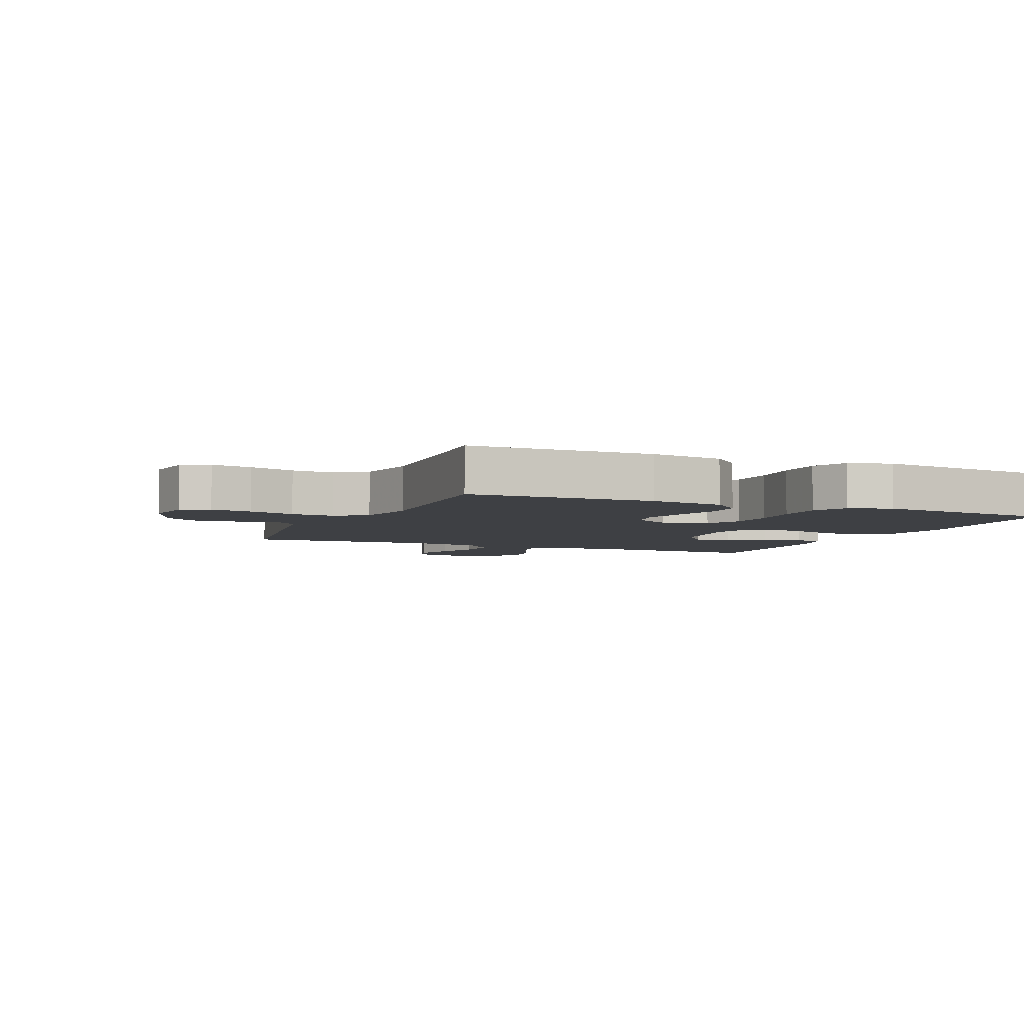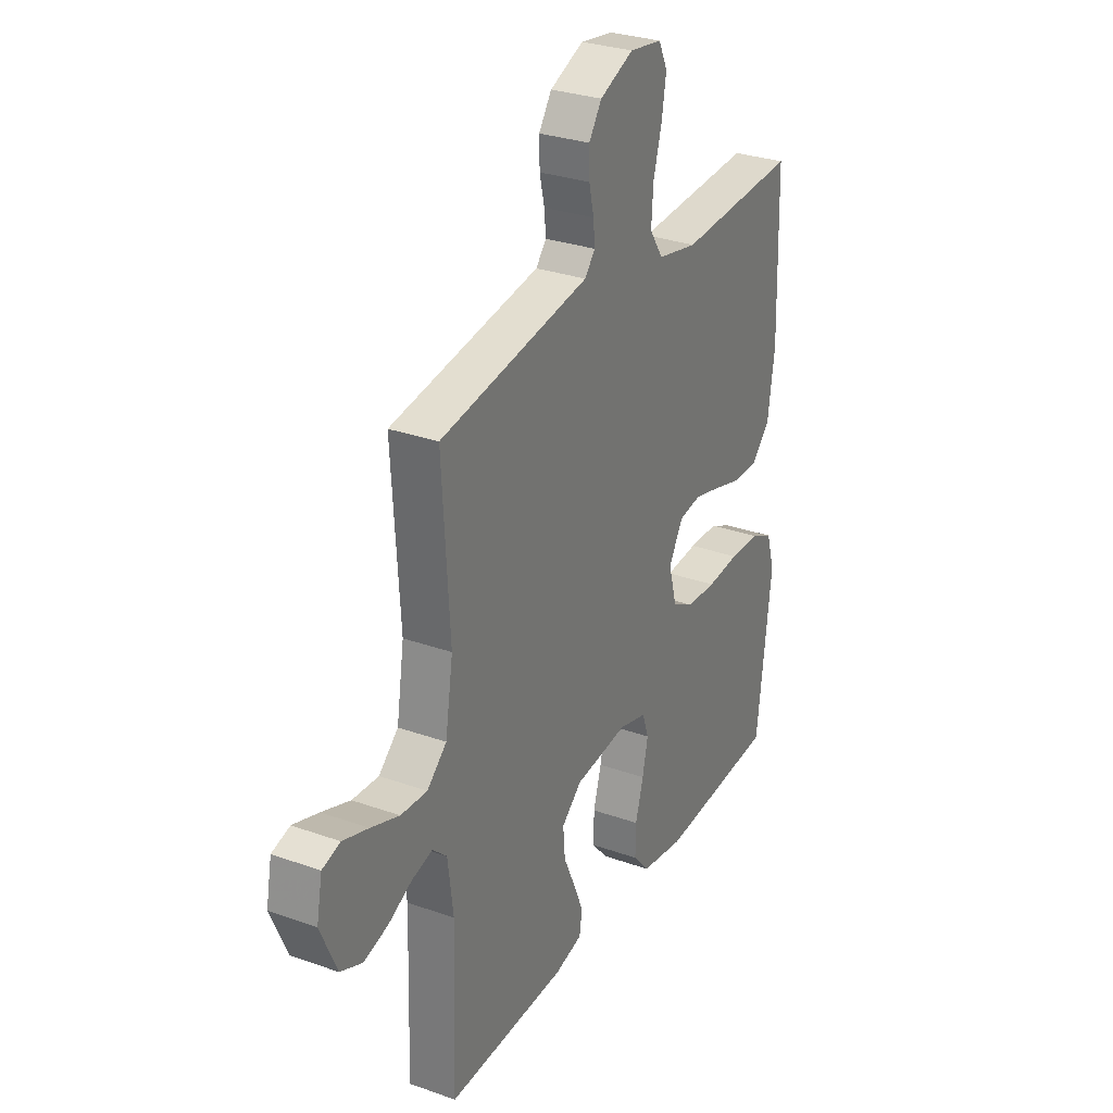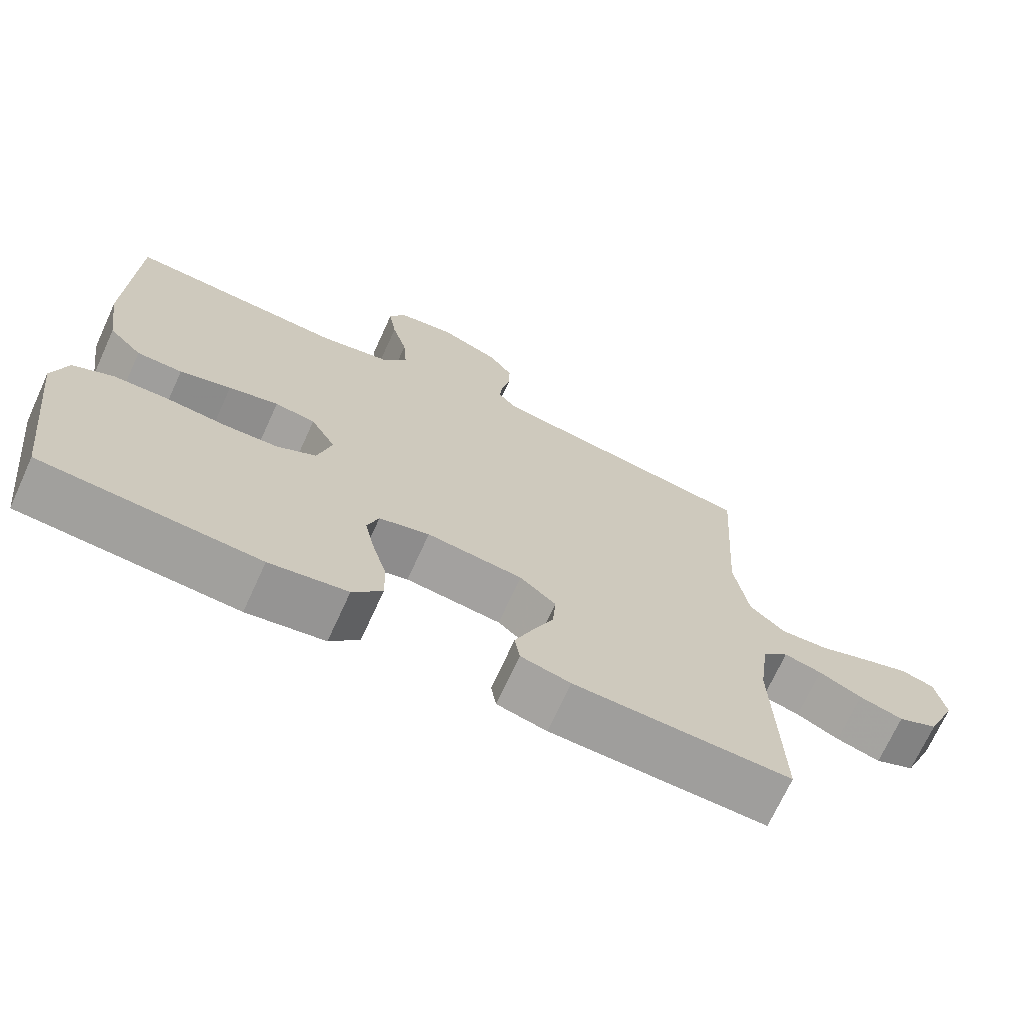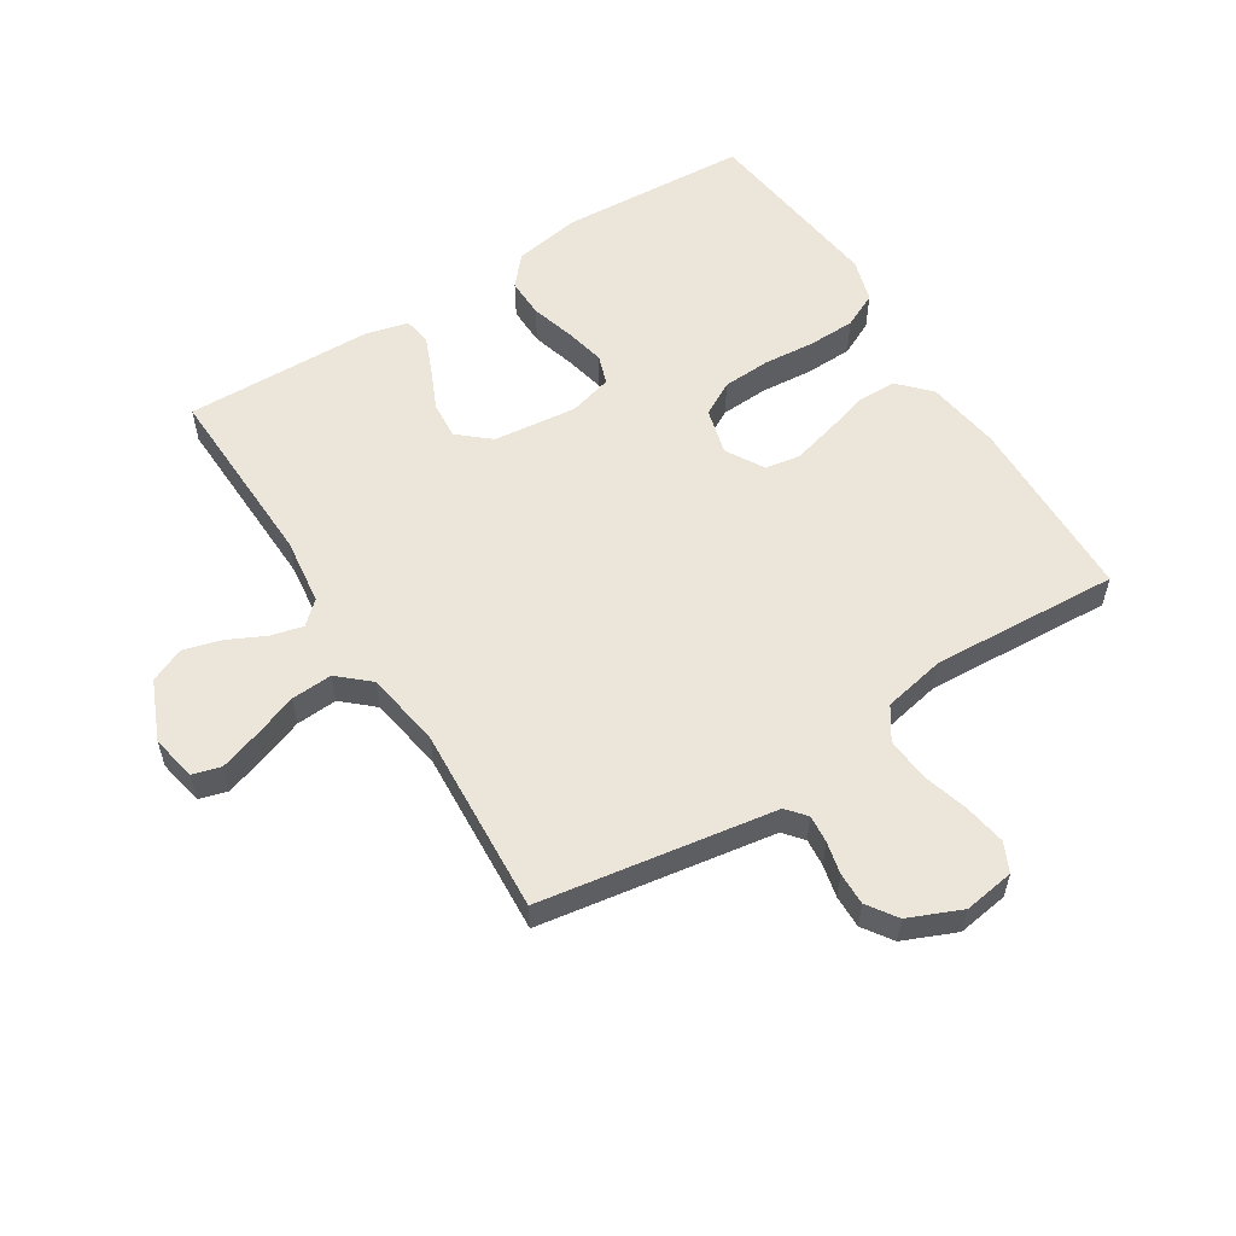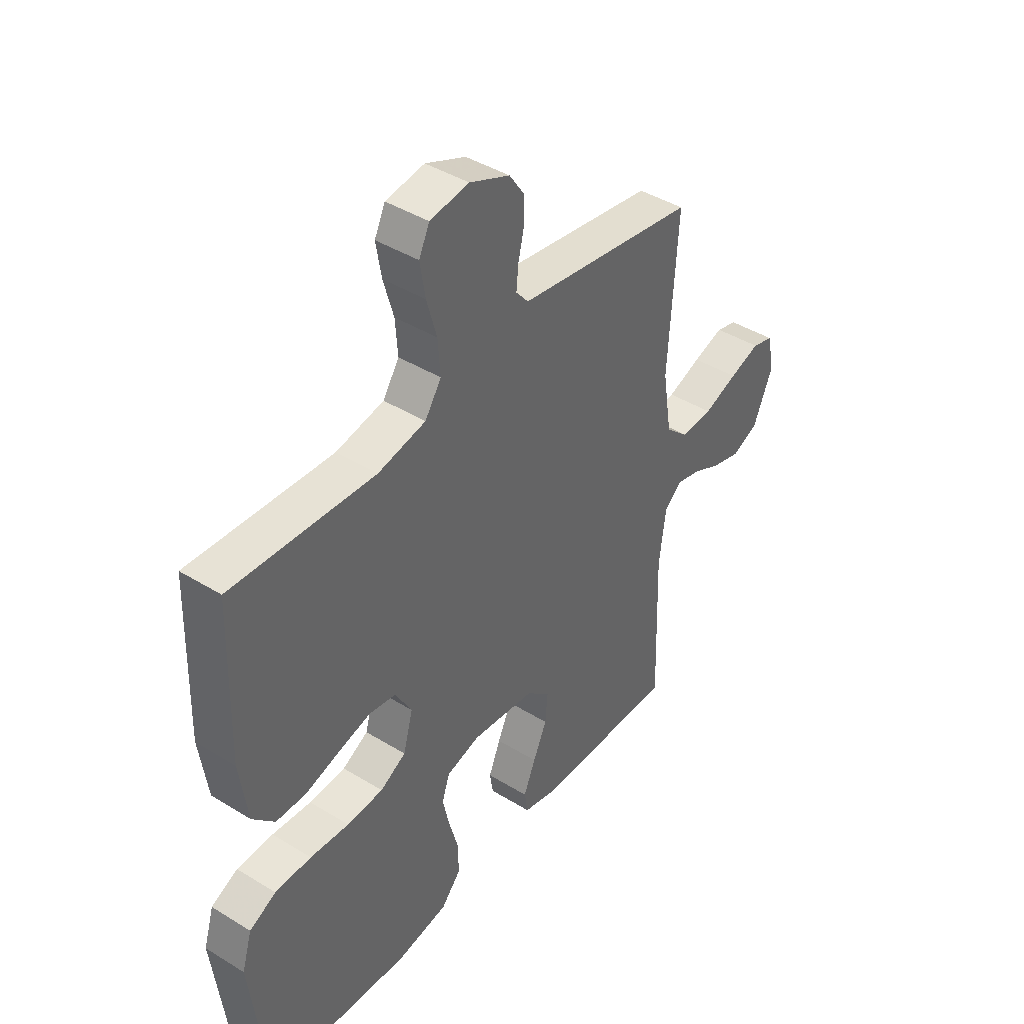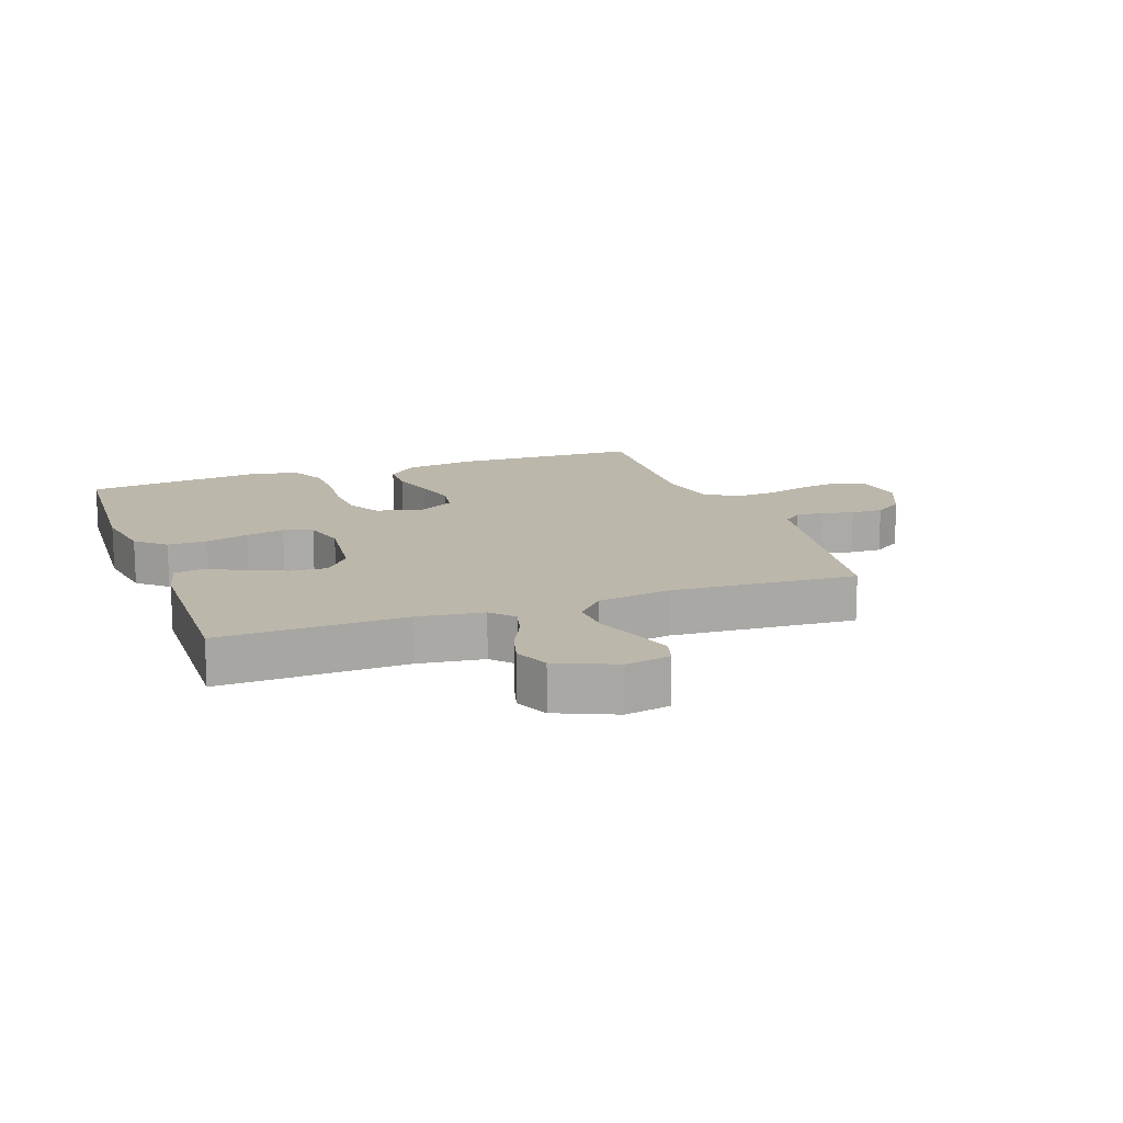
<metadata>
{"format":"obj","ext":"obj","renderer":"f3d","projection":"perspective","resolution":1024,"background":"white","views":[{"elev":-4.8,"azim":66.7,"up":"+Y"},{"elev":29.7,"azim":-62.4,"up":"+Z"},{"elev":-70.7,"azim":155.4,"up":"+Z"},{"elev":56.8,"azim":-32.3,"up":"+Y"},{"elev":42.2,"azim":126.5,"up":"+Z"},{"elev":14.4,"azim":-109.7,"up":"+Y"}]}
</metadata>
<code>
v -0.5 0.07 -0.5
v -0.491 0.07 -0.2
v -0.505 0.07 -0.093
v -0.541 0.07 -0.06
v -0.593 0.07 -0.073
v -0.652 0.07 -0.102
v -0.713 0.07 -0.119
v -0.768 0.07 -0.095
v -0.809 0.07 0
v -0.795 0.07 0.073
v -0.75 0.07 0.086
v -0.686 0.07 0.065
v -0.615 0.07 0.039
v -0.549 0.07 0.035
v -0.5 0.07 0.079
v -0.481 0.07 0.2
v -0.5 0.07 0.5
v -0.2 0.07 0.548
v -0.125 0.07 0.56
v -0.099 0.07 0.591
v -0.103 0.07 0.635
v -0.115 0.07 0.687
v -0.116 0.07 0.739
v -0.084 0.07 0.786
v 0 0.07 0.822
v 0.081 0.07 0.81
v 0.103 0.07 0.764
v 0.092 0.07 0.697
v 0.071 0.07 0.623
v 0.066 0.07 0.554
v 0.1 0.07 0.503
v 0.2 0.07 0.483
v 0.5 0.07 0.5
v 0.508 0.07 0.2
v 0.491 0.07 0.08
v 0.445 0.07 0.032
v 0.382 0.07 0.031
v 0.311 0.07 0.052
v 0.242 0.07 0.07
v 0.186 0.07 0.061
v 0.151 0.07 0
v 0.171 0.07 -0.074
v 0.225 0.07 -0.104
v 0.301 0.07 -0.108
v 0.383 0.07 -0.101
v 0.459 0.07 -0.103
v 0.515 0.07 -0.13
v 0.536 0.07 -0.2
v 0.5 0.07 -0.5
v 0.2 0.07 -0.518
v 0.092 0.07 -0.5
v 0.051 0.07 -0.453
v 0.052 0.07 -0.39
v 0.072 0.07 -0.32
v 0.086 0.07 -0.256
v 0.07 0.07 -0.209
v 0 0.07 -0.19
v -0.133 0.07 -0.205
v -0.183 0.07 -0.248
v -0.178 0.07 -0.308
v -0.149 0.07 -0.372
v -0.124 0.07 -0.432
v -0.131 0.07 -0.476
v -0.2 0.07 -0.493
v -0.5 0 -0.5
v -0.491 0 -0.2
v -0.505 0 -0.093
v -0.541 0 -0.06
v -0.593 0 -0.073
v -0.652 0 -0.102
v -0.713 0 -0.119
v -0.768 0 -0.095
v -0.809 0 0
v -0.795 0 0.073
v -0.75 0 0.086
v -0.686 0 0.065
v -0.615 0 0.039
v -0.549 0 0.035
v -0.5 0 0.079
v -0.481 0 0.2
v -0.5 0 0.5
v -0.2 0 0.548
v -0.125 0 0.56
v -0.099 0 0.591
v -0.103 0 0.635
v -0.115 0 0.687
v -0.116 0 0.739
v -0.084 0 0.786
v 0 0 0.822
v 0.081 0 0.81
v 0.103 0 0.764
v 0.092 0 0.697
v 0.071 0 0.623
v 0.066 0 0.554
v 0.1 0 0.503
v 0.2 0 0.483
v 0.5 0 0.5
v 0.508 0 0.2
v 0.491 0 0.08
v 0.445 0 0.032
v 0.382 0 0.031
v 0.311 0 0.052
v 0.242 0 0.07
v 0.186 0 0.061
v 0.151 0 0
v 0.171 0 -0.074
v 0.225 0 -0.104
v 0.301 0 -0.108
v 0.383 0 -0.101
v 0.459 0 -0.103
v 0.515 0 -0.13
v 0.536 0 -0.2
v 0.5 0 -0.5
v 0.2 0 -0.518
v 0.092 0 -0.5
v 0.051 0 -0.453
v 0.052 0 -0.39
v 0.072 0 -0.32
v 0.086 0 -0.256
v 0.07 0 -0.209
v 0 0 -0.19
v -0.133 0 -0.205
v -0.183 0 -0.248
v -0.178 0 -0.308
v -0.149 0 -0.372
v -0.124 0 -0.432
v -0.131 0 -0.476
v -0.2 0 -0.493
f 63 64 1 2
f 60 61 62 63
f 60 63 2 3
f 59 60 3 4
f 58 59 4
f 57 58 4
f 51 52 53 54
f 51 54 55
f 50 51 55
f 49 50 55 56
f 47 48 49 56
f 44 45 46 47
f 43 44 47 56
f 35 36 37 38
f 35 38 39
f 32 33 34 35
f 31 32 35 39
f 30 31 39 40
f 26 27 28 29
f 26 29 30
f 25 26 30
f 21 22 23 24
f 20 21 24 25
f 16 17 18
f 15 16 18 19
f 10 11 12 13
f 8 9 10 13
f 8 13 14
f 5 6 7 8
f 4 5 8 14
f 57 4 14 15
f 42 43 56 57
f 41 42 57 15
f 20 25 30 40
f 20 40 41
f 15 19 20 41
f 66 65 128 127
f 127 126 125 124
f 67 66 127 124
f 68 67 124 123
f 68 123 122
f 68 122 121
f 118 117 116 115
f 119 118 115
f 119 115 114
f 120 119 114 113
f 120 113 112 111
f 111 110 109 108
f 120 111 108 107
f 102 101 100 99
f 103 102 99
f 99 98 97 96
f 103 99 96 95
f 104 103 95 94
f 93 92 91 90
f 94 93 90
f 94 90 89
f 88 87 86 85
f 89 88 85 84
f 82 81 80
f 83 82 80 79
f 77 76 75 74
f 77 74 73 72
f 78 77 72
f 72 71 70 69
f 78 72 69 68
f 79 78 68 121
f 121 120 107 106
f 79 121 106 105
f 104 94 89 84
f 105 104 84
f 105 84 83 79
f 1 65 66 2
f 2 66 67 3
f 3 67 68 4
f 4 68 69 5
f 5 69 70 6
f 6 70 71 7
f 7 71 72 8
f 8 72 73 9
f 9 73 74 10
f 10 74 75 11
f 11 75 76 12
f 12 76 77 13
f 13 77 78 14
f 14 78 79 15
f 15 79 80 16
f 16 80 81 17
f 17 81 82 18
f 18 82 83 19
f 19 83 84 20
f 20 84 85 21
f 21 85 86 22
f 22 86 87 23
f 23 87 88 24
f 24 88 89 25
f 25 89 90 26
f 26 90 91 27
f 27 91 92 28
f 28 92 93 29
f 29 93 94 30
f 30 94 95 31
f 31 95 96 32
f 32 96 97 33
f 33 97 98 34
f 34 98 99 35
f 35 99 100 36
f 36 100 101 37
f 37 101 102 38
f 38 102 103 39
f 39 103 104 40
f 40 104 105 41
f 41 105 106 42
f 42 106 107 43
f 43 107 108 44
f 44 108 109 45
f 45 109 110 46
f 46 110 111 47
f 47 111 112 48
f 48 112 113 49
f 49 113 114 50
f 50 114 115 51
f 51 115 116 52
f 52 116 117 53
f 53 117 118 54
f 54 118 119 55
f 55 119 120 56
f 56 120 121 57
f 57 121 122 58
f 58 122 123 59
f 59 123 124 60
f 60 124 125 61
f 61 125 126 62
f 62 126 127 63
f 63 127 128 64
f 64 128 65 1

</code>
